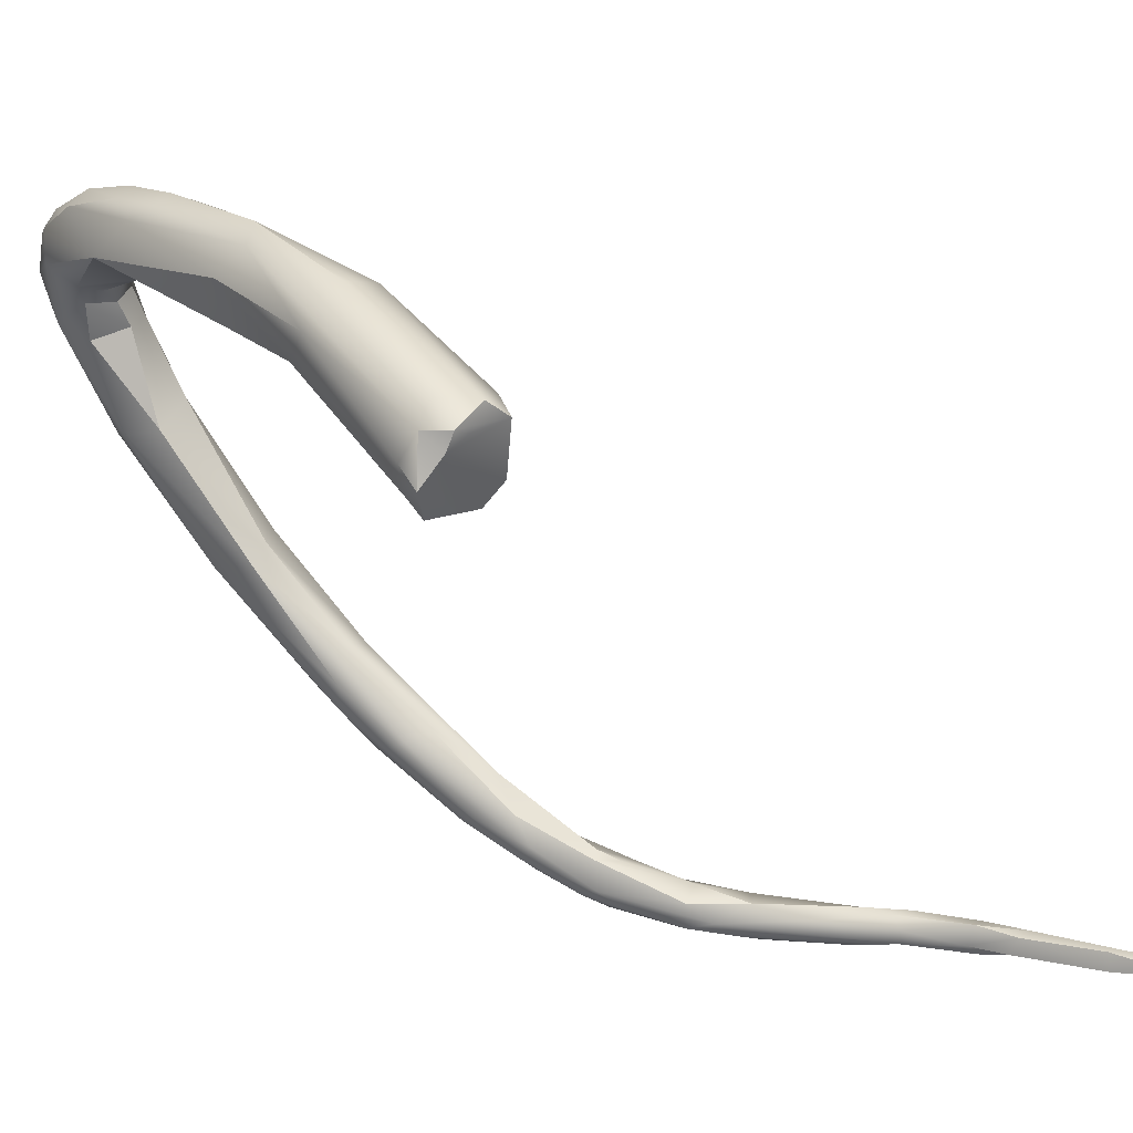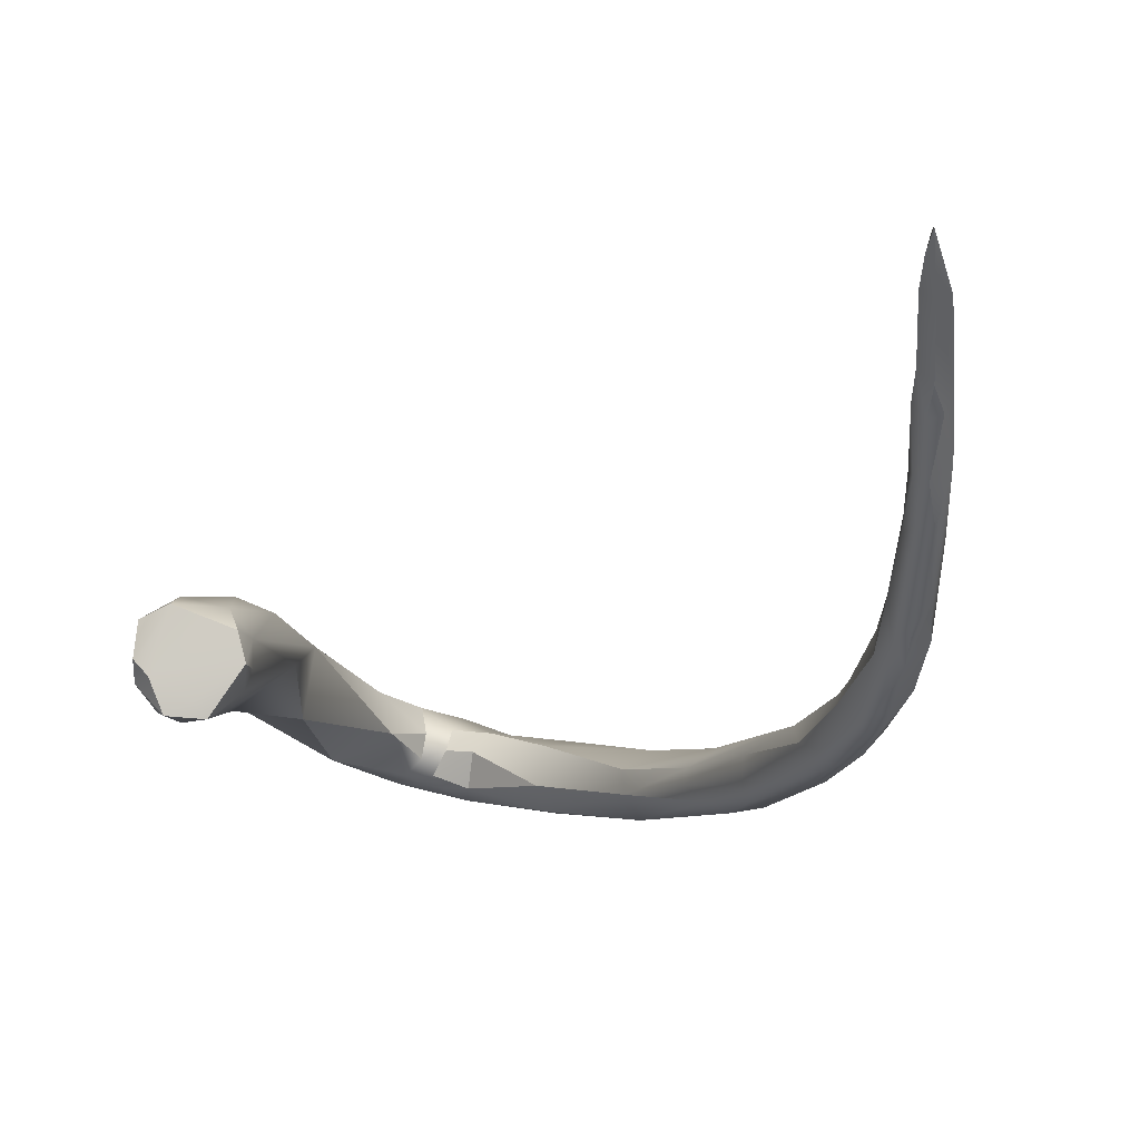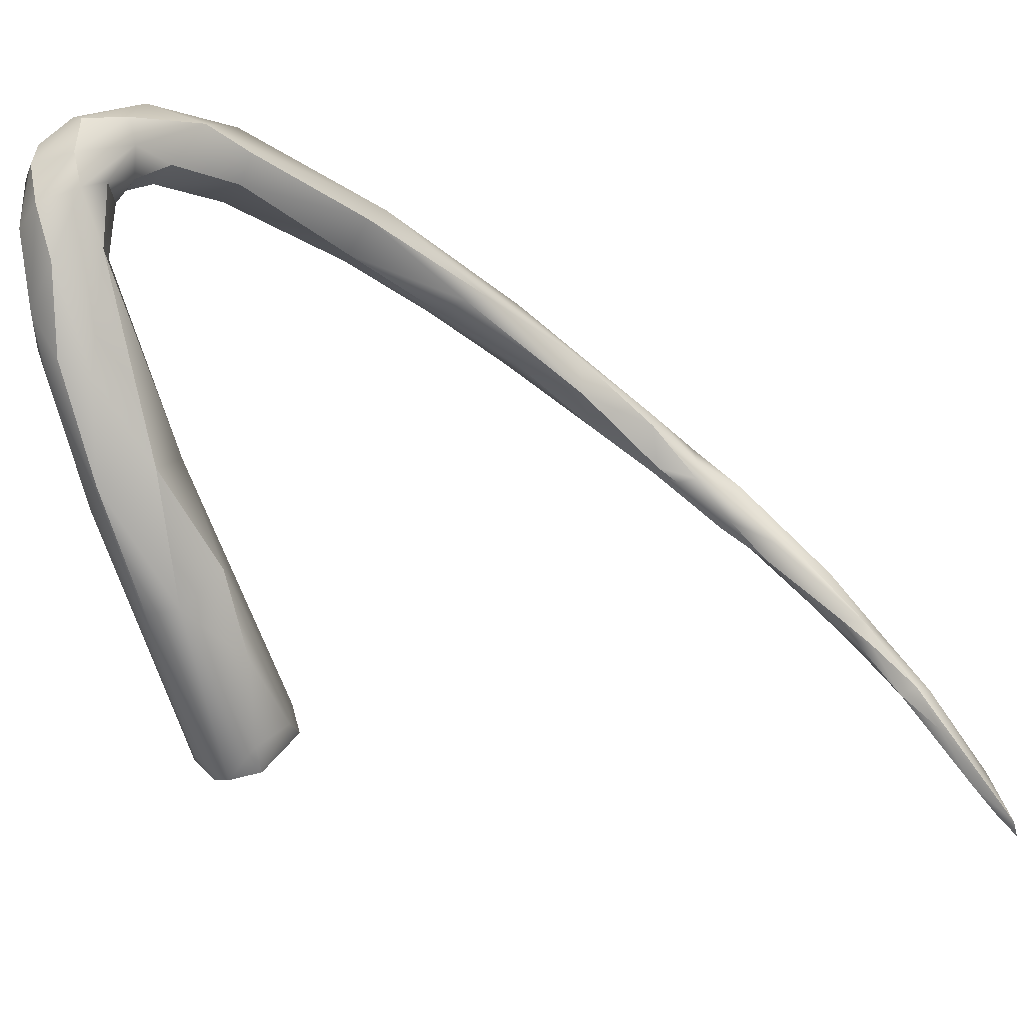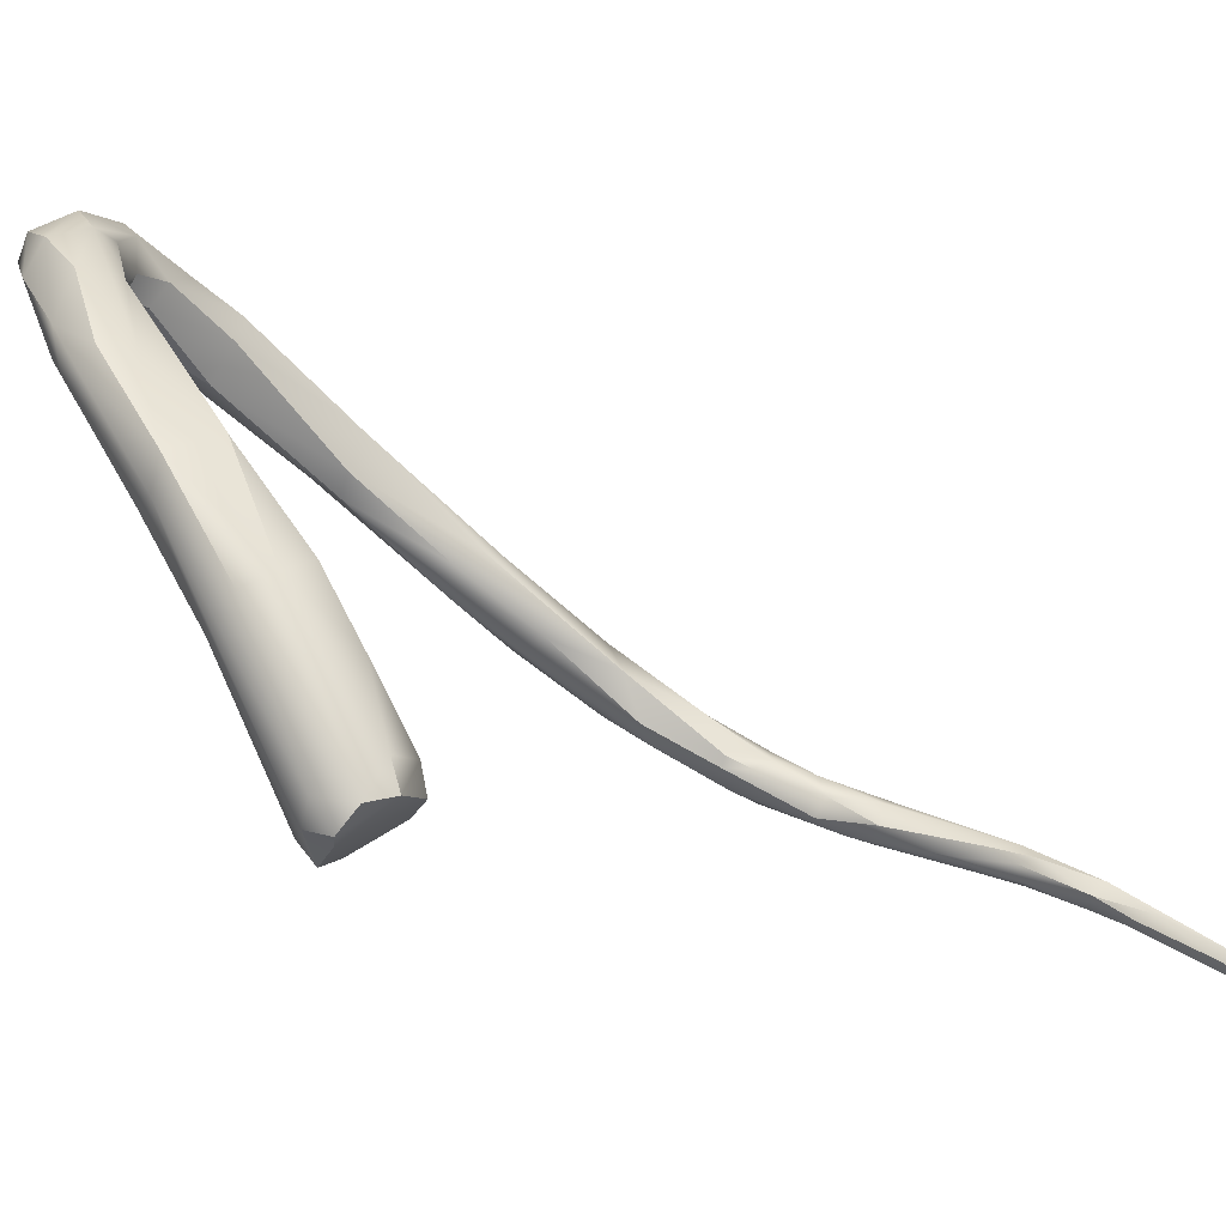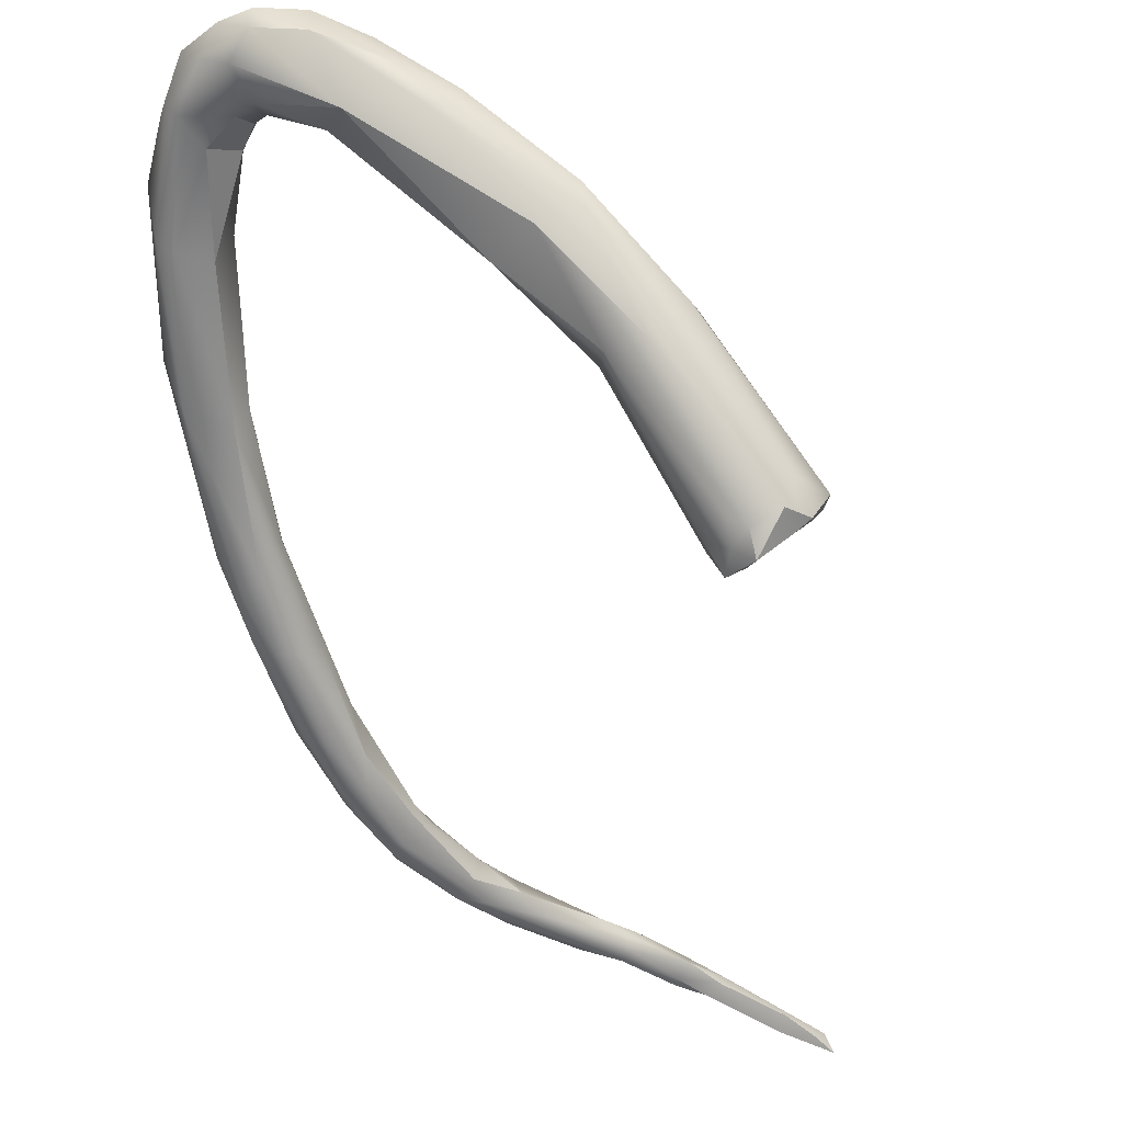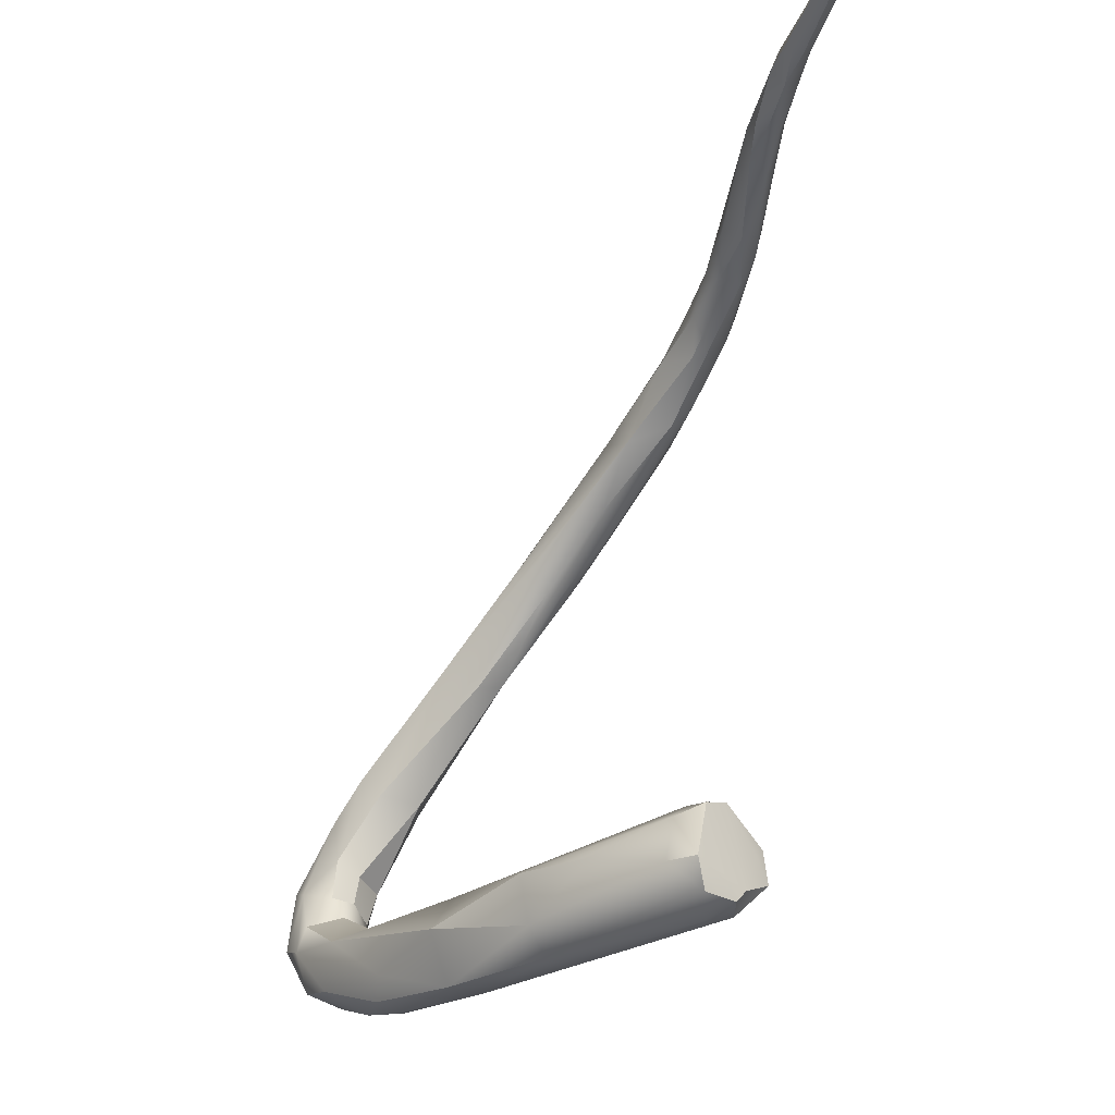
<metadata>
{"format":"obj","ext":"obj","renderer":"f3d","projection":"perspective","resolution":1024,"background":"white","views":[{"elev":-31.7,"azim":-64.4,"up":"+Y"},{"elev":-55.7,"azim":15.8,"up":"+Y"},{"elev":58.2,"azim":-27.3,"up":"+Y"},{"elev":11.1,"azim":-44.8,"up":"+Y"},{"elev":-23.7,"azim":-108.8,"up":"+Y"},{"elev":71.5,"azim":-98.6,"up":"+Z"}]}
</metadata>
<code>
v 13.7 -50.39 876.6
v 13.74 -51.93 876
v 14.22 -52.04 877.6
v 14.82 -52.7 876.8
v 15.06 -51.8 877.8
v 14.51 -52.76 874.6
v 13.78 -44.63 869.8
v 13.86 -42.37 871.8
v 14.74 -50.49 878.7
v 16.53 -50.41 879.1
v 16.61 -48.84 878.4
v 13.35 -38.97 866.8
v 13.96 -37.08 866.7
v 15.49 -41.71 872.8
v 15.2 -54.02 875.2
v 14.99 -52.3 873.8
v 15.66 -53.44 874.2
v 16.79 -53.67 875.4
v 17.19 -54.12 874.5
v 17.07 -52.58 873.5
v 18.85 -52.21 874.3
v 19.58 -52.55 876.1
v 19.54 -51.82 875.2
v 14.11 -39.64 864.6
v 17.16 -40.12 863.5
v 15.33 -44.83 868.3
v 19.03 -43.53 869.3
v 17.98 -45.14 875.3
v 18.95 -49.58 877.6
v 19.72 -50.47 876.1
v 19.49 -51.43 877.4
v 15.7 -30.63 854.3
v 13.94 -34.18 861
v 14.65 -32.98 861.3
v 14.14 -34.36 859.3
v 14.48 -32.33 858.3
v 15.99 -34.24 856.1
v 15.91 -33.29 862.7
v 17.07 -36.58 867.4
v 18.76 -38.07 866.5
v 18.5 -41.71 871.6
v 16.79 -28.8 854.7
v 16.29 -29.98 857.6
v 17.14 -30.13 851.9
v 18.29 -31.46 851.3
v 18.45 -29.22 850.8
v 19.24 -32.69 852.8
v 19.83 -32.42 851.7
v 19.4 -30.77 850.1
v 20.42 -32.43 853.5
v 20.97 -31.42 854.5
v 20.75 -32.61 852.2
v 19.54 -33.25 856.3
v 17.52 -28.72 852.2
v 19.2 -28.47 855
v 19.67 -27.79 853.2
v 20.71 -29.23 854.7
v 20.91 -28.03 851.1
v 19.09 -30.71 857.5
v 20.85 -29.54 849.6
v 21.05 -32.68 851.2
v 21.89 -32.07 853.4
v 21.98 -32.37 849.7
v 22.66 -33.42 851.3
v 22.22 -31.36 849.2
v 23.48 -32.59 853.2
v 24.9 -30.69 849.5
v 22.36 -30.86 853.9
v 22.95 -29.16 853.1
v 23.31 -28.65 851.7
v 24.62 -31.43 853.4
v 33.12 -42.51 855.5
v 27.13 -33.11 849.5
v 27.59 -35.83 850.1
v 29.54 -34.16 850.5
v 27.28 -36.65 852.9
v 28.08 -34.49 853.9
v 27.19 -36.51 850.9
v 29.25 -33.37 853.1
v 33.15 -41.13 856.2
v 27.38 -31.48 851.6
v 33.31 -41.78 853
v 37 -46.42 858.4
v 37.42 -45.92 859
v 38.08 -47.97 858.2
v 38.91 -45.25 859.4
v 32.78 -39.36 851.7
v 34.72 -39.37 855.7
v 36.37 -40.8 854.6
v 43.79 -54.1 863.2
v 45.36 -55.74 865.9
v 44.31 -53.9 862.4
v 45.76 -55.7 864.7
v 47.7 -57.78 868.6
v 39.24 -48.58 857.6
v 38.92 -46.7 856.1
v 39.09 -45.16 855.8
v 40.45 -45.85 859.5
v 41.21 -49.93 858.5
v 42.54 -48.31 859
v 40.55 -50.65 860.9
v 40.96 -49.76 862
v 40.77 -50.72 859.7
v 43.26 -50.22 859.6
v 44.7 -50.53 862.8
v 44.93 -53.14 861.9
v 44.31 -54.22 865.5
v 44.06 -51.62 864.6
v 47.57 -54.05 867.1
v 46.8 -56.4 868.8
v 46.96 -55.73 868.9
v 47.72 -56.37 870.1
v 48.77 -56.01 870.5
v 49.3 -58.69 872.9
v 49.62 -57.52 873.4
v 50.61 -58.74 876.1
v 52.6 -59.17 881.3
v 51.95 -59.86 879.8
v 53.79 -60.79 886.9
v 53.07 -60.68 883.2
v 52.9 -59.79 882.9
v 54.21 -61.67 886.3
v 53.52 -59.46 883.7
v 54.7 -60.23 887.1
v 54.36 -61.69 889
v 55.17 -63.01 891.7
v 54.86 -61.3 889.8
v 54.92 -62.26 888.3
v 55.22 -62.93 893.2
v 55.82 -63.82 895.3
v 56.4 -64.54 896.7
v 55.84 -63.74 893.1
v 56.52 -63.18 892.8
v 56.34 -63.48 896.1
v 47.36 -56.02 865.3
v 48.05 -57.62 867.5
v 48.81 -58.51 869.6
v 49.19 -58.05 868.6
v 50.37 -59.61 874.1
v 50.54 -59.47 872.4
v 47.33 -54.11 864.5
v 48.05 -54.25 866.4
v 49.29 -55.72 869.7
v 48.76 -56.2 866.7
v 49.74 -56.34 868.4
v 50.6 -57.98 869.9
v 50.18 -56.76 872.4
v 51.3 -57.77 875.7
v 51.48 -60.09 875.1
v 51.95 -57.78 875.4
v 52.52 -59.96 875.9
v 51.99 -58.84 873.1
v 51.31 -57.29 871.6
v 52.8 -60.69 880.5
v 53.47 -60.75 880.3
v 53.74 -59.12 878.5
v 53.7 -61.11 882.9
v 55.04 -61.84 886.6
v 53.89 -59.15 882.6
v 55.49 -60.74 887.4
v 54.92 -60.57 883.4
v 55.68 -61.6 887.5
v 13.74 -51.93 876
v 14.22 -52.04 877.6
v 14.22 -52.04 877.6
v 14.82 -52.7 876.8
v 14.74 -50.49 878.7
v 16.53 -50.41 879.1
v 16.53 -50.41 879.1
v 13.96 -37.08 866.7
v 15.2 -54.02 875.2
v 15.2 -54.02 875.2
v 15.2 -54.02 875.2
v 17.19 -54.12 874.5
v 17.19 -54.12 874.5
v 19.58 -52.55 876.1
v 19.58 -52.55 876.1
v 14.11 -39.64 864.6
v 17.16 -40.12 863.5
v 17.16 -40.12 863.5
v 17.16 -40.12 863.5
v 19.49 -51.43 877.4
v 19.49 -51.43 877.4
v 15.7 -30.63 854.3
v 14.65 -32.98 861.3
v 15.99 -34.24 856.1
v 15.99 -34.24 856.1
v 15.99 -34.24 856.1
v 17.07 -36.58 867.4
v 17.07 -36.58 867.4
v 18.76 -38.07 866.5
v 18.5 -41.71 871.6
v 16.79 -28.8 854.7
v 16.29 -29.98 857.6
v 18.45 -29.22 850.8
v 20.42 -32.43 853.5
v 20.97 -31.42 854.5
v 20.97 -31.42 854.5
v 20.75 -32.61 852.2
v 19.54 -33.25 856.3
v 19.54 -33.25 856.3
v 19.54 -33.25 856.3
v 17.52 -28.72 852.2
v 19.67 -27.79 853.2
v 20.71 -29.23 854.7
v 20.91 -28.03 851.1
v 19.09 -30.71 857.5
v 19.09 -30.71 857.5
v 20.85 -29.54 849.6
v 21.89 -32.07 853.4
v 21.89 -32.07 853.4
v 22.66 -33.42 851.3
v 22.66 -33.42 851.3
v 23.48 -32.59 853.2
v 23.48 -32.59 853.2
v 24.9 -30.69 849.5
v 22.36 -30.86 853.9
v 23.31 -28.65 851.7
v 24.62 -31.43 853.4
v 33.12 -42.51 855.5
v 27.28 -36.65 852.9
v 27.28 -36.65 852.9
v 28.08 -34.49 853.9
v 29.25 -33.37 853.1
v 33.15 -41.13 856.2
v 27.38 -31.48 851.6
v 34.72 -39.37 855.7
v 44.31 -54.22 865.5
v 44.06 -51.62 864.6
v 47.57 -54.05 867.1
v 46.8 -56.4 868.8
v 46.96 -55.73 868.9
v 49.3 -58.69 872.9
v 50.61 -58.74 876.1
v 50.61 -58.74 876.1
v 52.6 -59.17 881.3
v 53.79 -60.79 886.9
v 53.79 -60.79 886.9
v 53.52 -59.46 883.7
v 54.7 -60.23 887.1
v 54.7 -60.23 887.1
v 54.36 -61.69 889
v 54.92 -62.26 888.3
v 54.92 -62.26 888.3
v 55.22 -62.93 893.2
v 55.82 -63.82 895.3
v 56.4 -64.54 896.7
v 56.4 -64.54 896.7
v 56.4 -64.54 896.7
v 55.84 -63.74 893.1
v 56.52 -63.18 892.8
v 56.34 -63.48 896.1
v 50.54 -59.47 872.4
v 50.6 -57.98 869.9
v 51.99 -58.84 873.1
v 51.31 -57.29 871.6
v 53.74 -59.12 878.5
v 53.7 -61.11 882.9
v 55.04 -61.84 886.6
v 53.89 -59.15 882.6
v 54.92 -60.57 883.4
v 55.68 -61.6 887.5
g grp1
f 26 6 7
f 2 3 1
f 12 2 1
f 1 9 8
f 164 10 167
f 1 3 9
f 165 163 4
f 166 5 164
f 10 164 5
f 7 6 2
f 6 15 2
f 171 4 163
f 6 26 16
f 166 10 5
f 7 12 24
f 2 12 7
f 12 1 8
f 8 9 14
f 9 168 11
f 14 9 11
f 14 11 28
f 35 24 12
f 12 8 13
f 170 8 14
f 39 170 14
f 17 26 20
f 6 17 172
f 6 16 17
f 16 26 17
f 31 10 166
f 172 17 19
f 174 18 173
f 18 166 173
f 17 20 19
f 22 18 174
f 22 166 18
f 166 22 31
f 175 21 176
f 175 20 21
f 30 182 177
f 176 21 23
f 177 23 30
f 27 30 23
f 37 25 178
f 26 7 178
f 25 26 178
f 26 179 27
f 180 40 27
f 26 27 20
f 27 21 20
f 21 27 23
f 27 40 30
f 11 29 28
f 29 11 169
f 29 169 183
f 29 41 28
f 30 41 29
f 182 30 29
f 42 32 36
f 43 42 36
f 186 184 44
f 12 13 33
f 35 33 36
f 33 35 12
f 33 13 34
f 35 36 184
f 33 34 36
f 36 34 43
f 185 38 194
f 24 35 186
f 184 186 35
f 59 38 39
f 38 185 170
f 38 170 39
f 40 207 189
f 190 14 192
f 40 189 41
f 14 28 192
f 30 40 41
f 58 60 46
f 44 32 54
f 44 45 186
f 195 44 54
f 187 45 47
f 49 45 44
f 49 44 195
f 209 49 195
f 63 48 45
f 48 47 45
f 45 49 63
f 50 53 47
f 200 196 51
f 52 47 48
f 50 47 52
f 50 52 62
f 197 50 62
f 63 61 48
f 48 61 52
f 68 197 62
f 188 53 181
f 208 191 201
f 53 188 47
f 208 201 198
f 198 57 208
f 40 180 202
f 54 32 42
f 194 38 55
f 38 59 55
f 56 193 55
f 193 194 55
f 203 193 56
f 59 205 55
f 46 203 58
f 56 58 203
f 205 69 55
f 204 55 69
f 68 205 197
f 205 68 69
f 49 209 65
f 65 63 49
f 210 199 66
f 217 211 214
f 61 64 52
f 67 65 209
f 63 64 61
f 199 212 66
f 77 71 214
f 71 217 214
f 63 78 64
f 63 65 74
f 74 78 63
f 67 73 65
f 214 76 77
f 213 221 215
f 78 222 64
f 223 79 219
f 216 60 58
f 70 216 58
f 204 218 206
f 219 69 68
f 218 204 69
f 81 216 70
f 226 218 69
f 226 69 219
f 216 81 75
f 79 226 219
f 78 74 82
f 82 74 87
f 78 72 222
f 78 82 72
f 76 220 80
f 220 84 80
f 216 75 73
f 74 65 73
f 73 87 74
f 87 73 75
f 77 76 80
f 225 86 88
f 223 88 79
f 223 225 88
f 224 227 89
f 81 224 89
f 87 75 89
f 89 75 81
f 225 84 86
f 87 89 97
f 87 96 82
f 83 84 220
f 85 72 82
f 83 220 85
f 85 95 103
f 85 103 101
f 85 82 95
f 85 101 83
f 96 95 82
f 101 102 83
f 102 84 83
f 98 88 86
f 89 227 98
f 101 90 91
f 107 101 91
f 93 91 90
f 92 93 90
f 92 135 93
f 135 92 106
f 107 91 110
f 93 94 91
f 91 94 110
f 135 136 93
f 93 136 94
f 136 137 94
f 139 94 137
f 94 114 110
f 139 114 94
f 96 87 97
f 104 96 97
f 89 98 105
f 95 96 99
f 104 97 100
f 99 96 104
f 89 100 97
f 105 100 89
f 103 90 101
f 101 107 102
f 228 108 102
f 102 108 84
f 86 84 108
f 95 99 103
f 99 92 103
f 90 103 92
f 86 229 98
f 99 104 106
f 99 106 92
f 98 229 105
f 141 104 100
f 141 100 142
f 142 100 105
f 106 104 141
f 111 108 228
f 229 232 109
f 229 109 105
f 135 106 141
f 142 105 230
f 142 230 143
f 231 111 228
f 231 112 111
f 232 112 113
f 109 232 113
f 113 112 115
f 230 113 143
f 143 113 147
f 113 115 147
f 231 115 112
f 231 233 115
f 139 116 114
f 115 233 234
f 139 118 116
f 139 154 118
f 148 147 115
f 235 148 115
f 116 118 117
f 154 120 118
f 118 121 117
f 118 120 121
f 117 121 123
f 159 236 239
f 154 157 120
f 236 148 235
f 148 236 159
f 119 125 127
f 120 122 237
f 120 237 121
f 122 128 242
f 121 238 123
f 242 237 122
f 123 238 124
f 238 127 124
f 124 127 134
f 157 122 120
f 158 122 157
f 162 243 259
f 158 244 122
f 239 240 159
f 260 241 160
f 252 160 241
f 242 128 126
f 128 132 126
f 125 129 127
f 242 126 245
f 127 129 134
f 162 250 243
f 262 160 133
f 250 162 251
f 133 160 252
f 126 132 245
f 245 132 130
f 130 132 131
f 129 246 134
f 134 246 247
f 250 251 248
f 133 252 249
f 144 138 135
f 135 138 136
f 136 138 137
f 138 140 137
f 137 253 139
f 138 144 146
f 138 146 140
f 149 139 253
f 149 140 151
f 152 151 140
f 135 141 144
f 141 142 145
f 143 145 142
f 141 145 144
f 153 145 143
f 143 147 153
f 153 147 150
f 144 145 254
f 145 256 254
f 140 146 152
f 254 256 255
f 139 149 154
f 148 150 147
f 156 153 150
f 255 256 257
f 255 257 151
f 154 149 155
f 154 155 157
f 150 148 159
f 149 151 155
f 260 156 150
f 161 156 260
f 261 155 151
f 261 151 257
f 155 261 258
f 259 258 261
f 162 259 261
f 160 262 161
f 160 161 260

</code>
